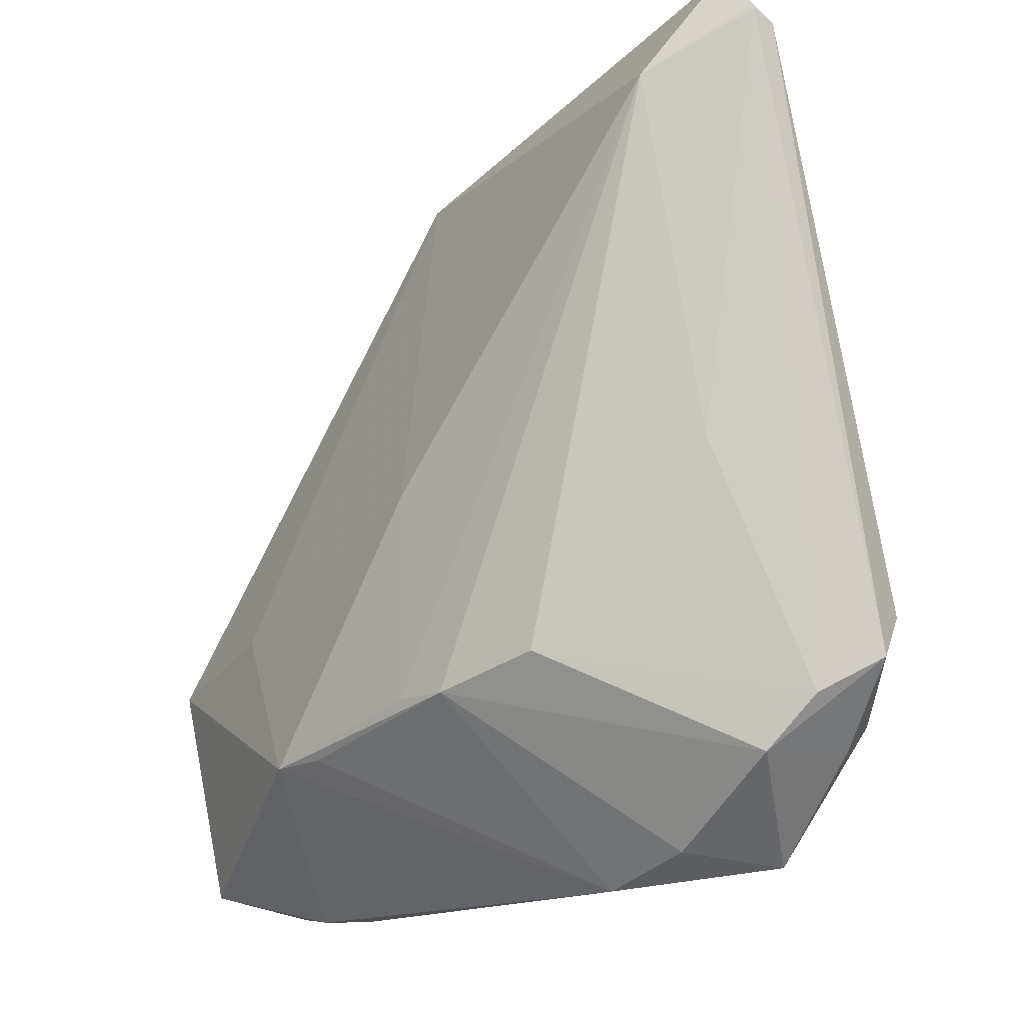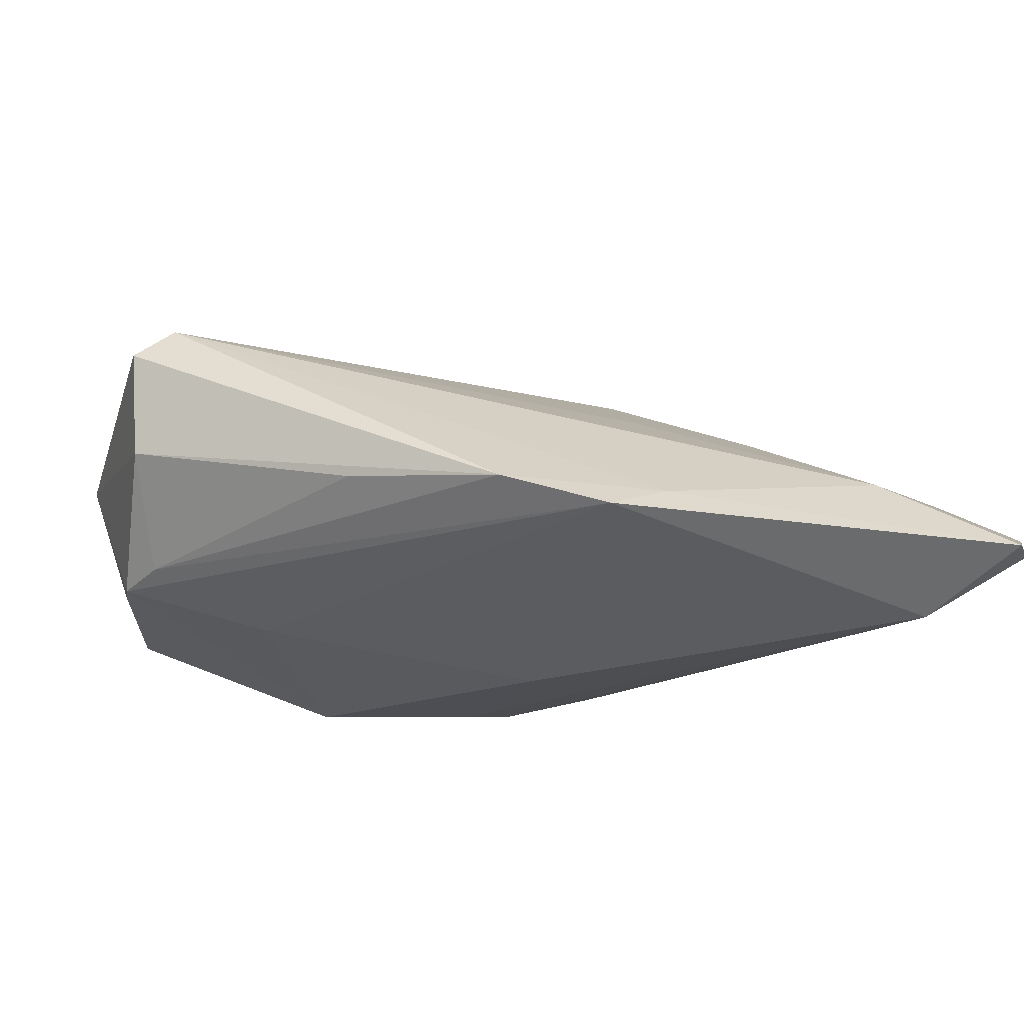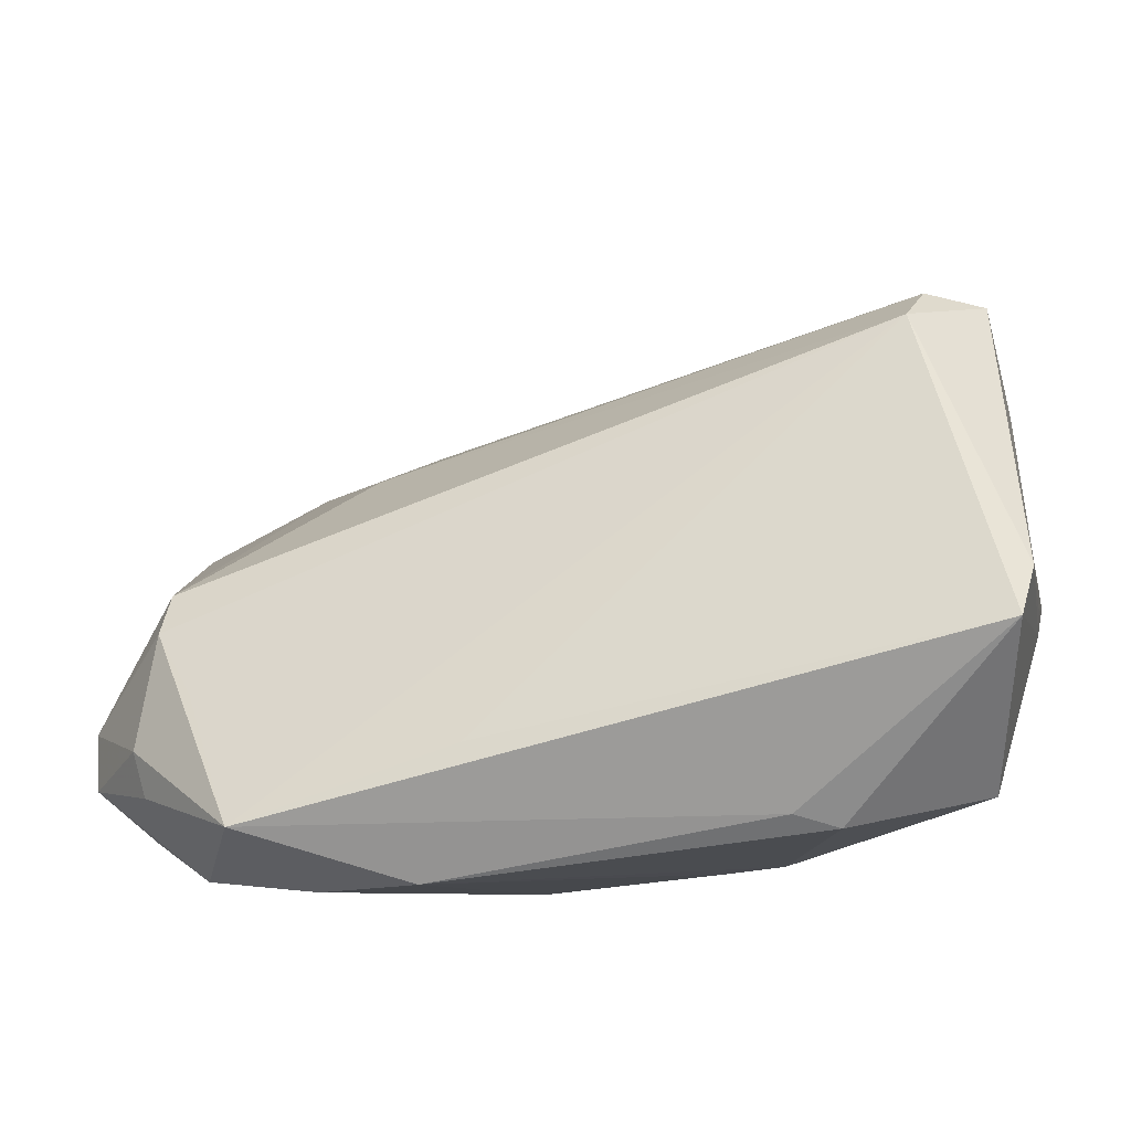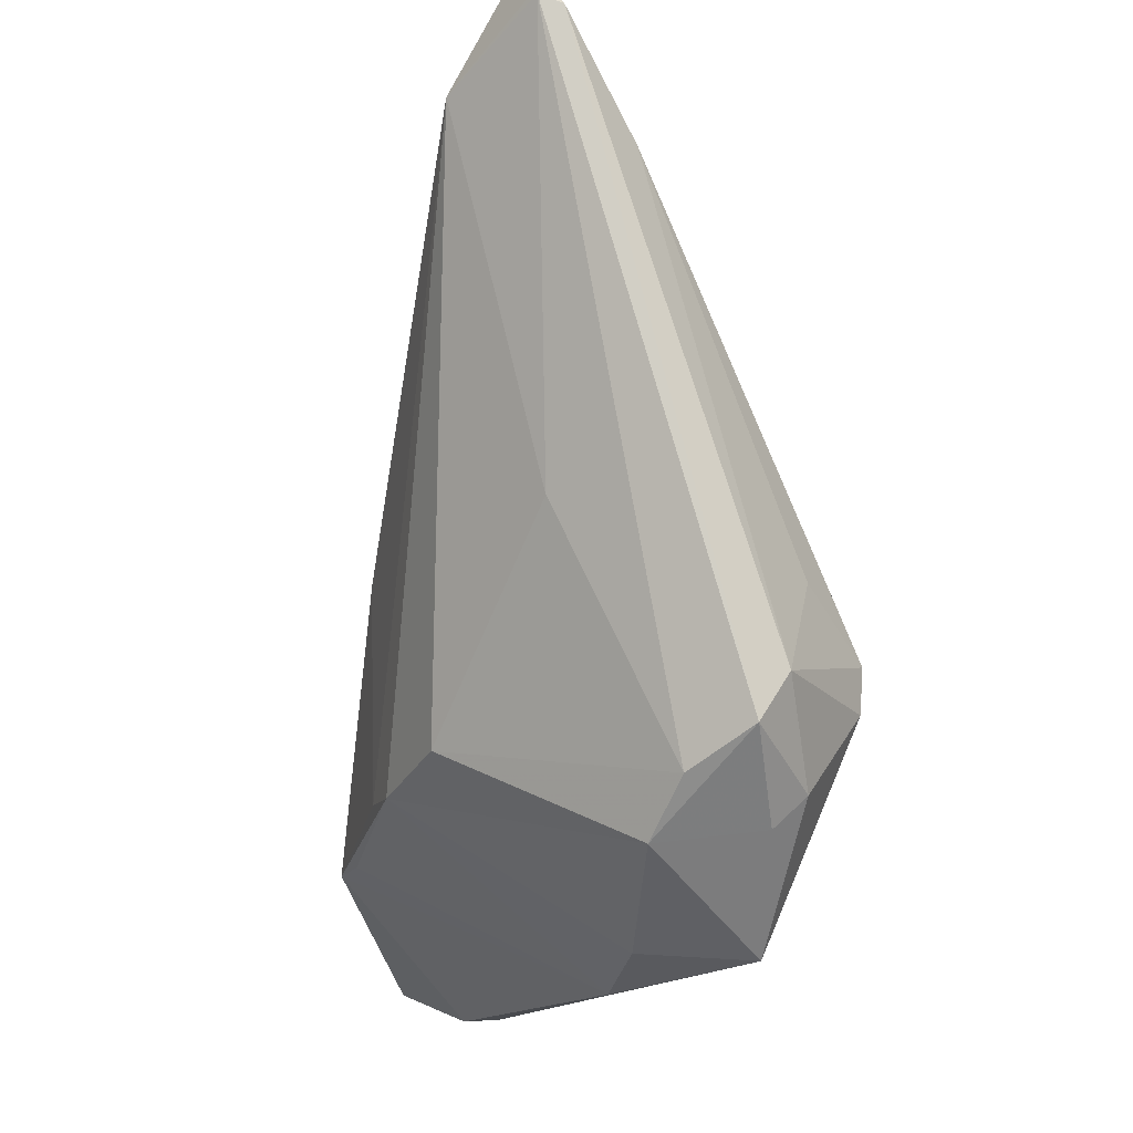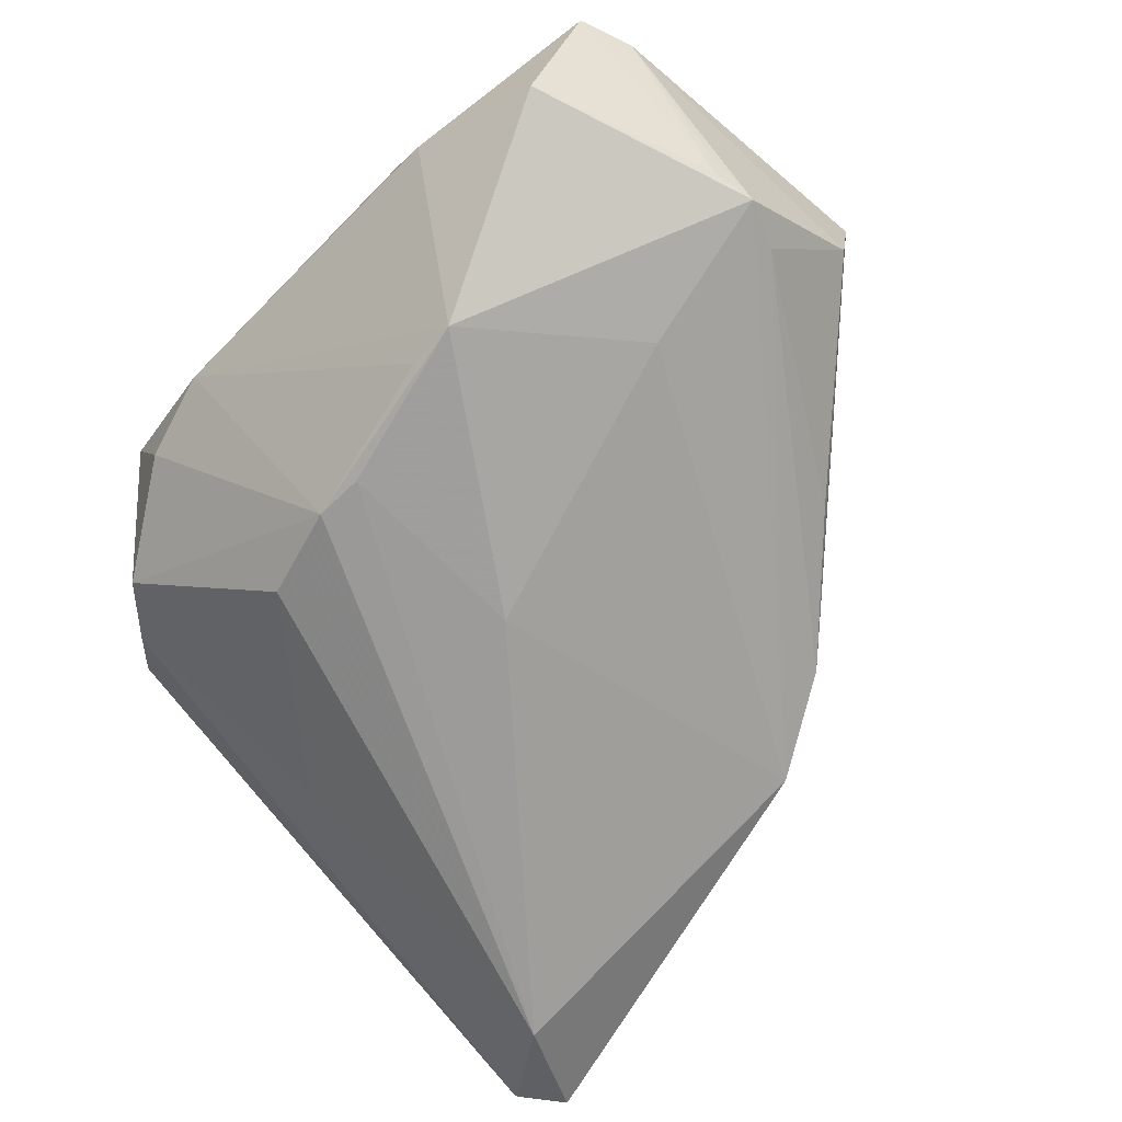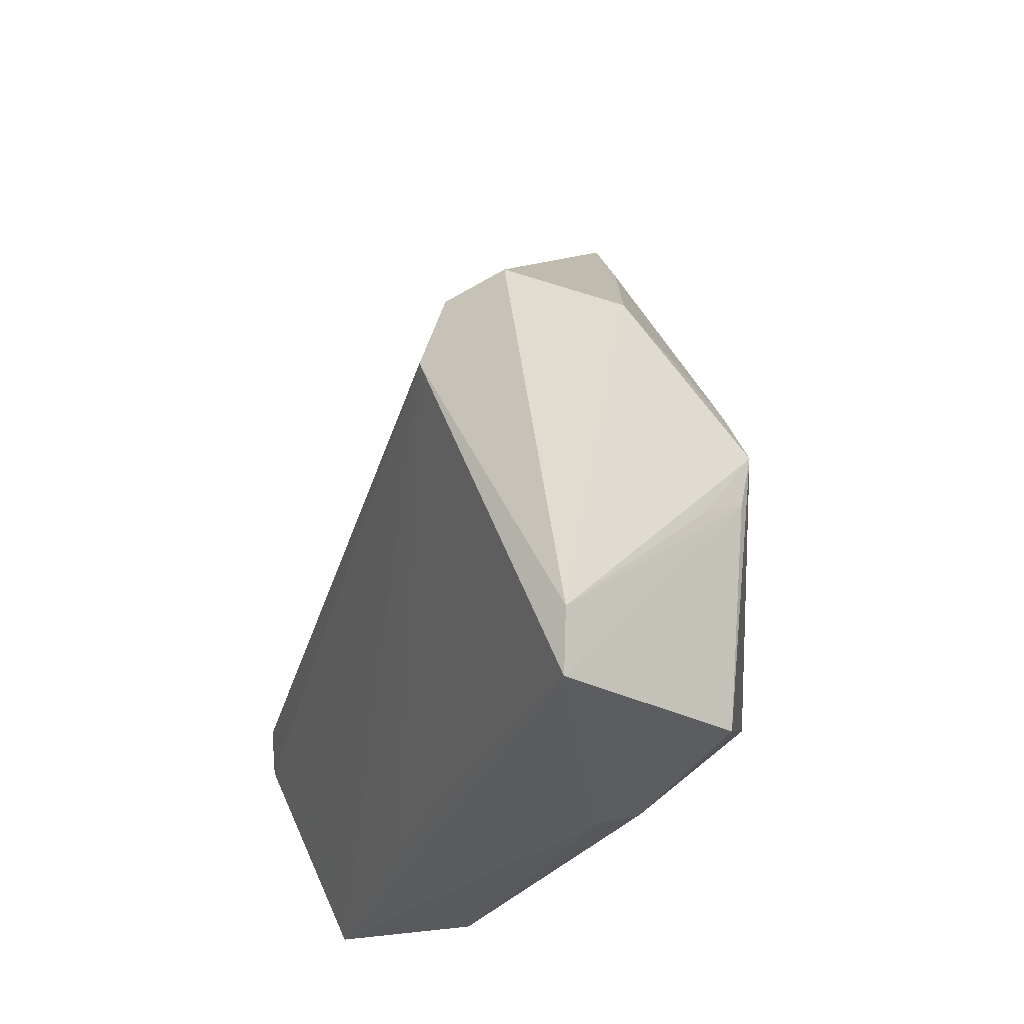
<metadata>
{"format":"obj","ext":"obj","renderer":"f3d","projection":"perspective","resolution":1024,"background":"white","views":[{"elev":-18.3,"azim":-134.1,"up":"+Y"},{"elev":-19.6,"azim":159.0,"up":"+Z"},{"elev":-55.2,"azim":21.0,"up":"+Y"},{"elev":-14.0,"azim":-101.7,"up":"+Y"},{"elev":-72.3,"azim":45.6,"up":"+Z"},{"elev":-28.2,"azim":74.4,"up":"+Y"}]}
</metadata>
<code>
v -0.01285 -0.04187 0.00105
v 0.01384 -0.0287 -0.0195
v -0.04176 0.04187 -0.01233
v -0.009036 -0.02455 -0.01834
v -0.03614 -0.009577 0.01305
v -0.03589 -0.03033 0.009623
v -0.04321 -0.02289 0.006599
v 0.02235 -0.04187 -0.00584
v 0.02467 0.01488 -0.003986
v 0.04573 -0.001172 0.01346
v -0.01302 0.0002293 0.01504
v -0.02622 -0.04 0.01127
v -0.03421 -0.03152 -0.0003449
v -0.04534 0.03702 -0.01185
v -0.01035 0.01421 0.007349
v 0.02606 -0.01214 -0.01411
v 0.03493 -0.03833 -0.01021
v 0.04016 -0.009926 -0.008863
v 0.04465 -0.002257 0.00204
v -0.03607 0.03129 -0.0179
v 0.001432 0.03224 -0.009875
v -0.03155 -0.01974 0.01884
v 0.04232 -0.02092 -0.005873
v -0.02889 -0.02658 0.01624
v -0.04248 -0.01844 0.00955
v -0.03044 -0.01534 0.0195
v -0.03552 -0.003002 -0.009096
v -0.02366 0.01581 0.005904
v -0.04524 0.03757 -0.01192
v -0.03896 -0.02643 0.001518
v -0.0359 -0.02742 0.01277
v 0.03924 -0.008067 0.0195
v 0.01174 0.02677 -0.006234
v 0.04092 -0.002298 0.01762
v -0.02216 -0.03919 0.001097
v -0.04573 0.03615 -0.009635
v 0.04147 -0.01943 -0.00959
v -0.003868 -0.02441 -0.01885
v -0.01891 -0.02182 -0.01585
v 0.008704 -0.02846 -0.01867
v -0.005131 -0.03755 0.01086
v -0.02984 0.033 -0.004067
v -0.003981 -0.003905 -0.01933
v 0.04184 -0.03813 0.007179
v -0.04201 0.02581 -0.002692
v 0.04372 -0.03254 0.007529
v 0.01894 -0.04187 -0.002836
v -0.005233 0.03158 -0.0075
v 0.04232 -0.01495 -0.01025
f 8 1 2
f 44 32 41
f 39 27 20
f 2 1 40
f 46 32 44
f 10 32 46
f 34 32 10
f 36 7 25
f 22 25 31
f 31 25 7
f 47 8 44
f 1 8 47
f 2 49 17
f 17 8 2
f 44 8 17
f 13 7 30
f 30 39 13
f 30 27 39
f 39 20 4
f 2 40 4
f 4 40 1
f 13 39 4
f 16 49 2
f 14 20 27
f 27 30 14
f 14 7 36
f 14 30 7
f 10 46 19
f 19 46 49
f 22 32 26
f 26 25 22
f 44 41 12
f 22 31 12
f 12 47 44
f 1 47 12
f 12 41 32
f 44 17 37
f 37 17 49
f 37 46 44
f 43 16 2
f 13 4 35
f 35 4 1
f 35 12 13
f 1 12 35
f 49 16 21
f 21 43 20
f 16 43 21
f 18 19 49
f 9 19 18
f 49 21 18
f 32 34 11
f 11 26 32
f 28 26 11
f 34 15 11
f 11 15 28
f 45 26 28
f 36 25 45
f 6 7 13
f 13 12 6
f 6 31 7
f 6 12 31
f 24 32 22
f 22 12 24
f 24 12 32
f 49 46 23
f 23 37 49
f 46 37 23
f 38 4 20
f 20 43 38
f 2 4 38
f 38 43 2
f 3 21 20
f 33 34 10
f 10 19 33
f 33 19 9
f 9 18 33
f 33 18 21
f 25 26 5
f 5 45 25
f 26 45 5
f 20 14 29
f 29 3 20
f 29 14 36
f 36 3 29
f 28 15 42
f 42 45 28
f 42 15 34
f 36 45 42
f 42 3 36
f 21 3 48
f 3 42 48
f 48 33 21
f 34 33 48
f 48 42 34

</code>
